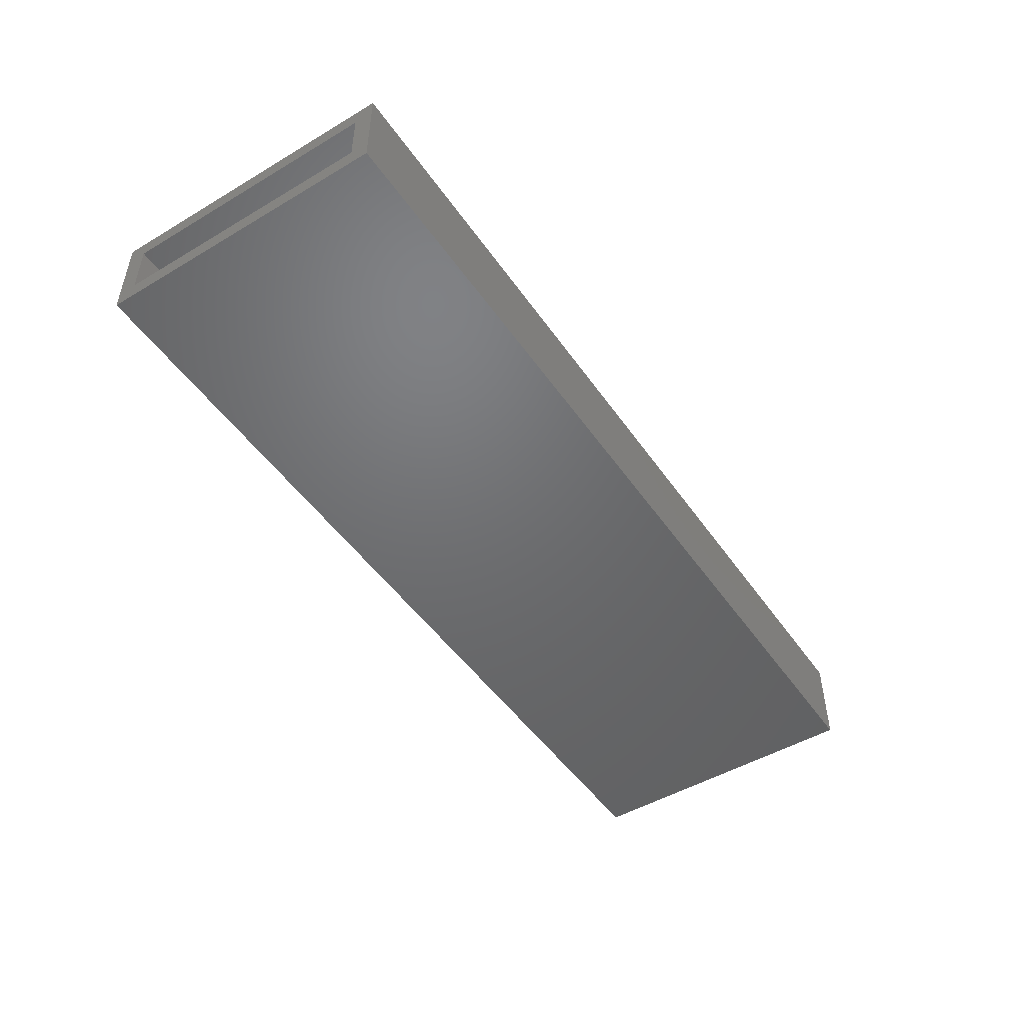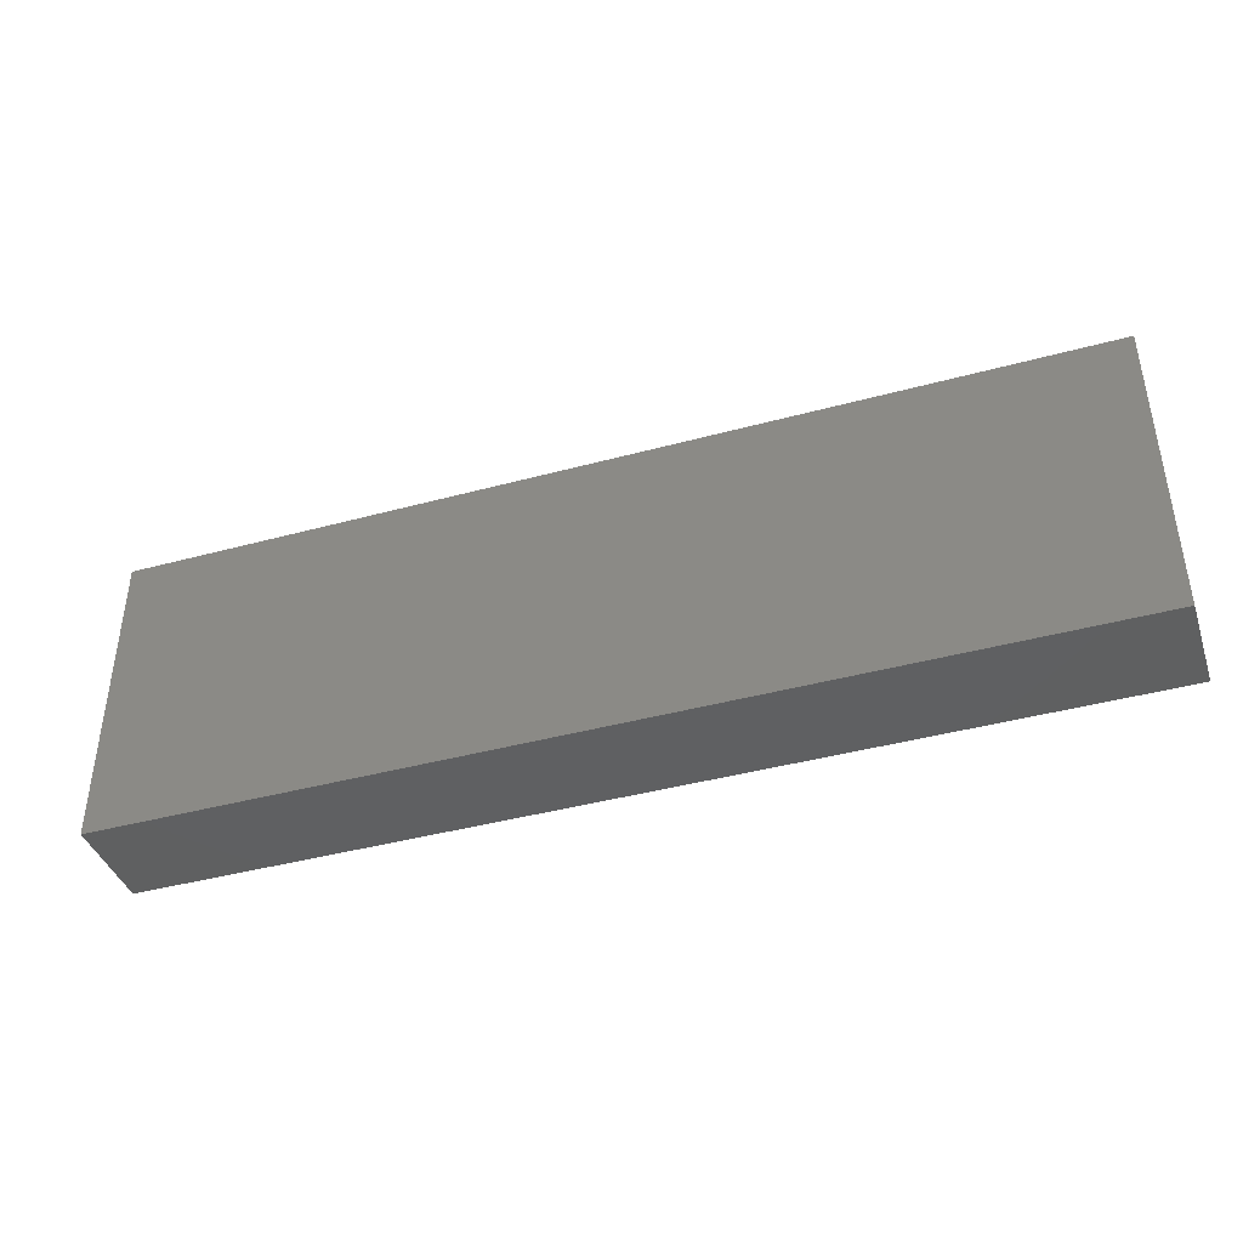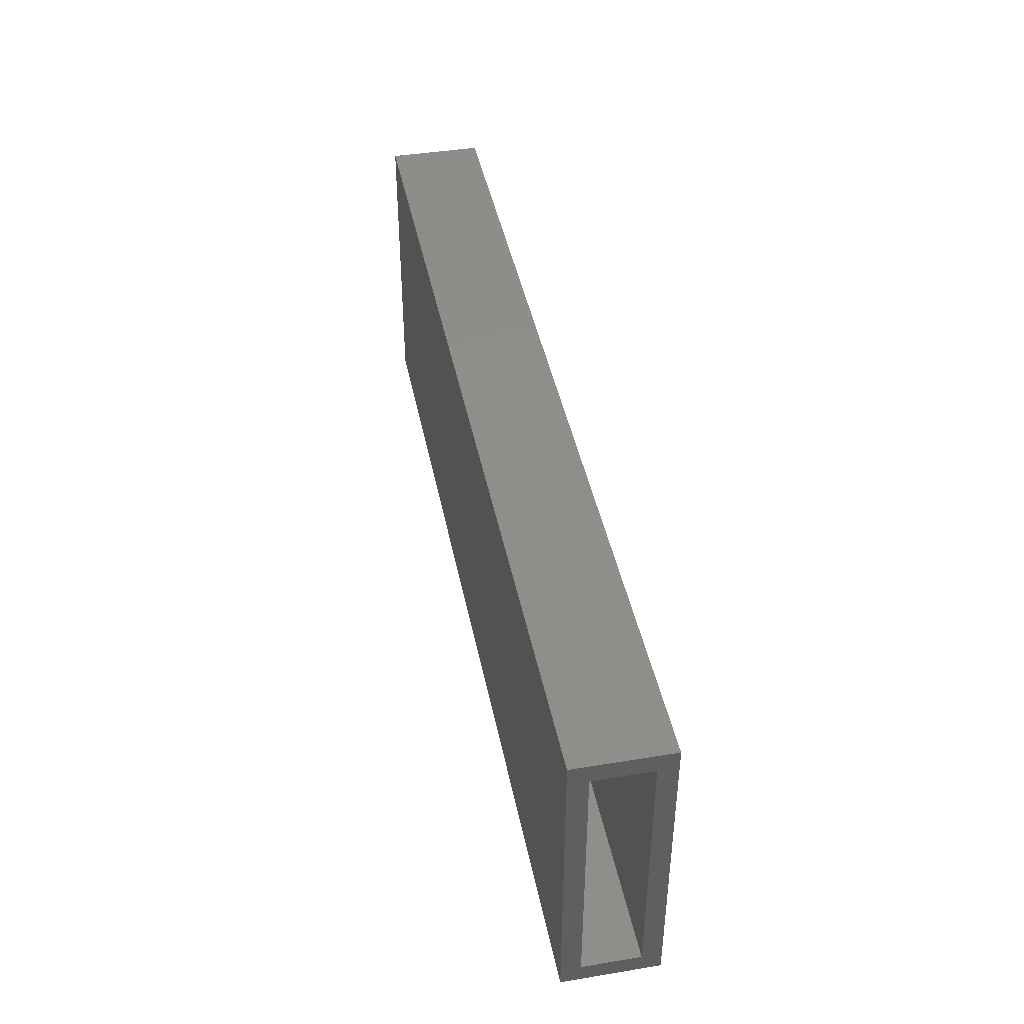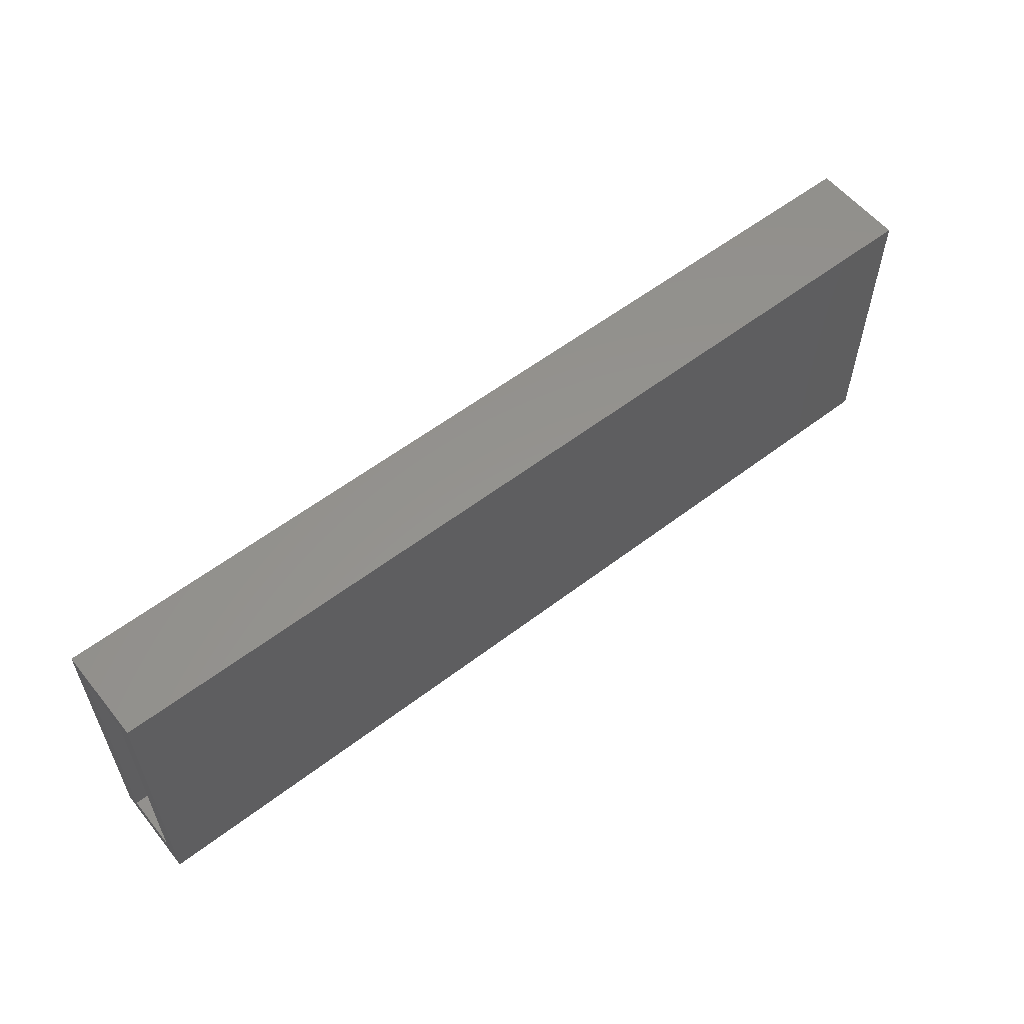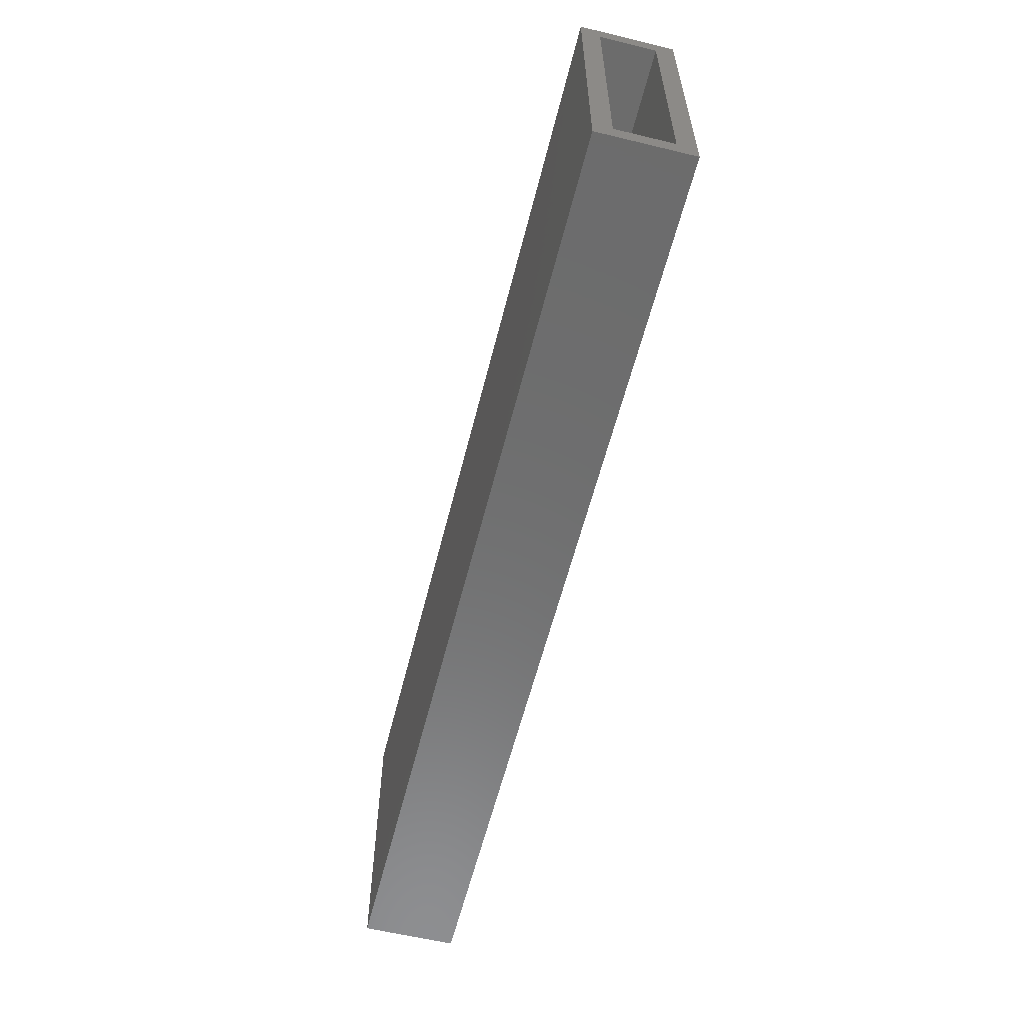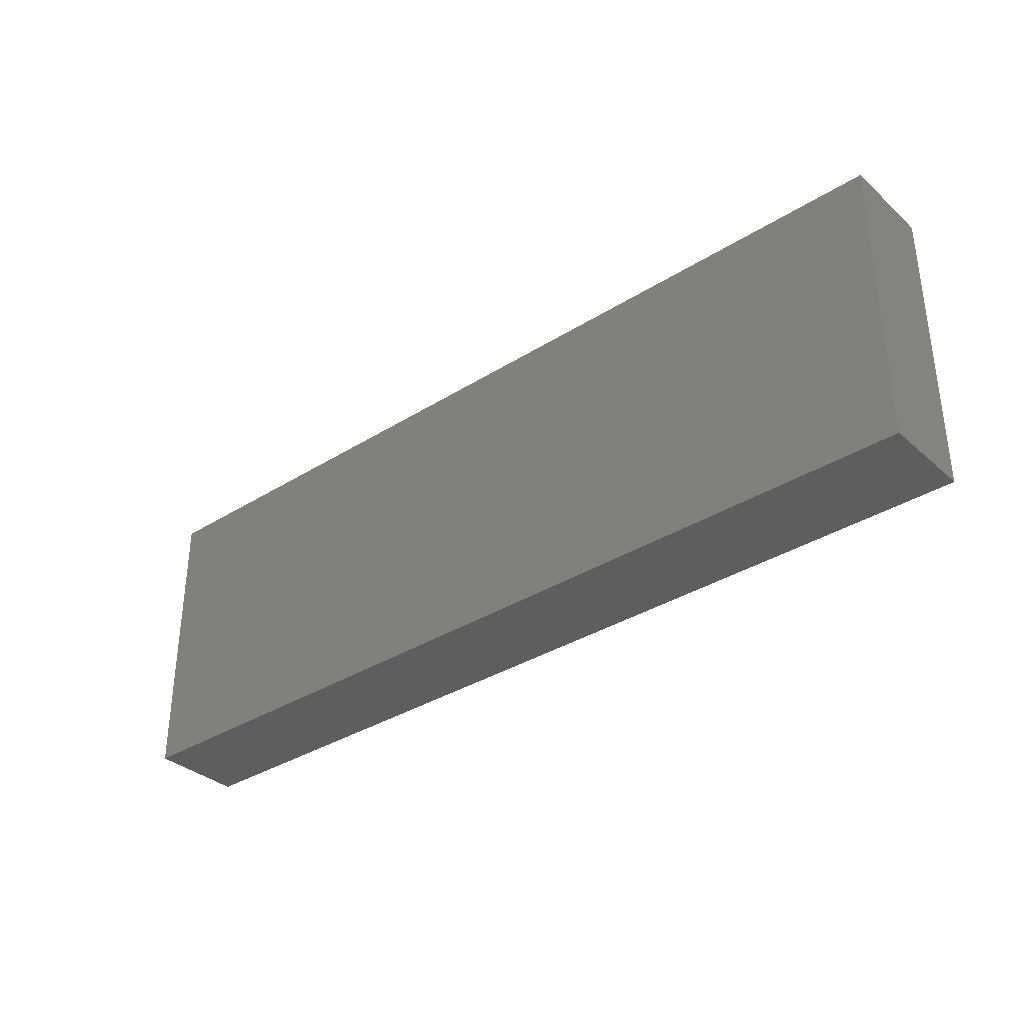
<metadata>
{"format":"stl","ext":"stl","renderer":"f3d","projection":"perspective","resolution":1024,"background":"white","views":[{"elev":-48.8,"azim":-56.6,"up":"+Z"},{"elev":-41.0,"azim":-161.7,"up":"+Y"},{"elev":42.6,"azim":-101.1,"up":"+Y"},{"elev":57.1,"azim":-38.5,"up":"+Y"},{"elev":-58.8,"azim":-104.0,"up":"+Y"},{"elev":-34.4,"azim":40.3,"up":"+Y"}]}
</metadata>
<code>
# stl→obj: 20 verts, 36 faces
v -0.435 0.5 0.07812
v -0.435 0.5 0
v -0.435 0.4844 0.01562
v -0.435 0.4844 0.0625
v -0.435 0.2656 0.0625
v -0.435 0.25 0.07812
v -0.435 0.25 0
v -0.435 0.2656 0.01562
v 0.3257 0.2656 0.0625
v 0.3257 0.2656 0.01562
v -0.0403 0.4844 0.0625
v -0.0403 0.4844 0.01562
v 0.3257 0.4844 0.01562
v 0.3257 0.4844 0.0625
v 0.3413 0.25 0.07812
v 0.3413 0.5 0.07812
v -0.0403 0.5 0.07812
v -0.0403 0.5 0
v 0.3413 0.5 0
v 0.3413 0.25 0
f 1 2 3
f 1 3 4
f 1 4 5
f 1 5 6
f 6 5 7
f 7 5 8
f 7 8 2
f 2 8 3
f 5 9 8
f 8 9 10
f 11 4 12
f 12 4 3
f 10 13 8
f 8 13 12
f 8 12 3
f 4 11 5
f 5 11 14
f 5 14 9
f 9 14 10
f 10 14 13
f 14 11 13
f 13 11 12
f 15 16 6
f 6 16 17
f 6 17 1
f 2 18 7
f 7 18 19
f 7 19 20
f 17 18 1
f 1 18 2
f 16 19 17
f 17 19 18
f 15 20 16
f 16 20 19
f 6 7 15
f 15 7 20

</code>
